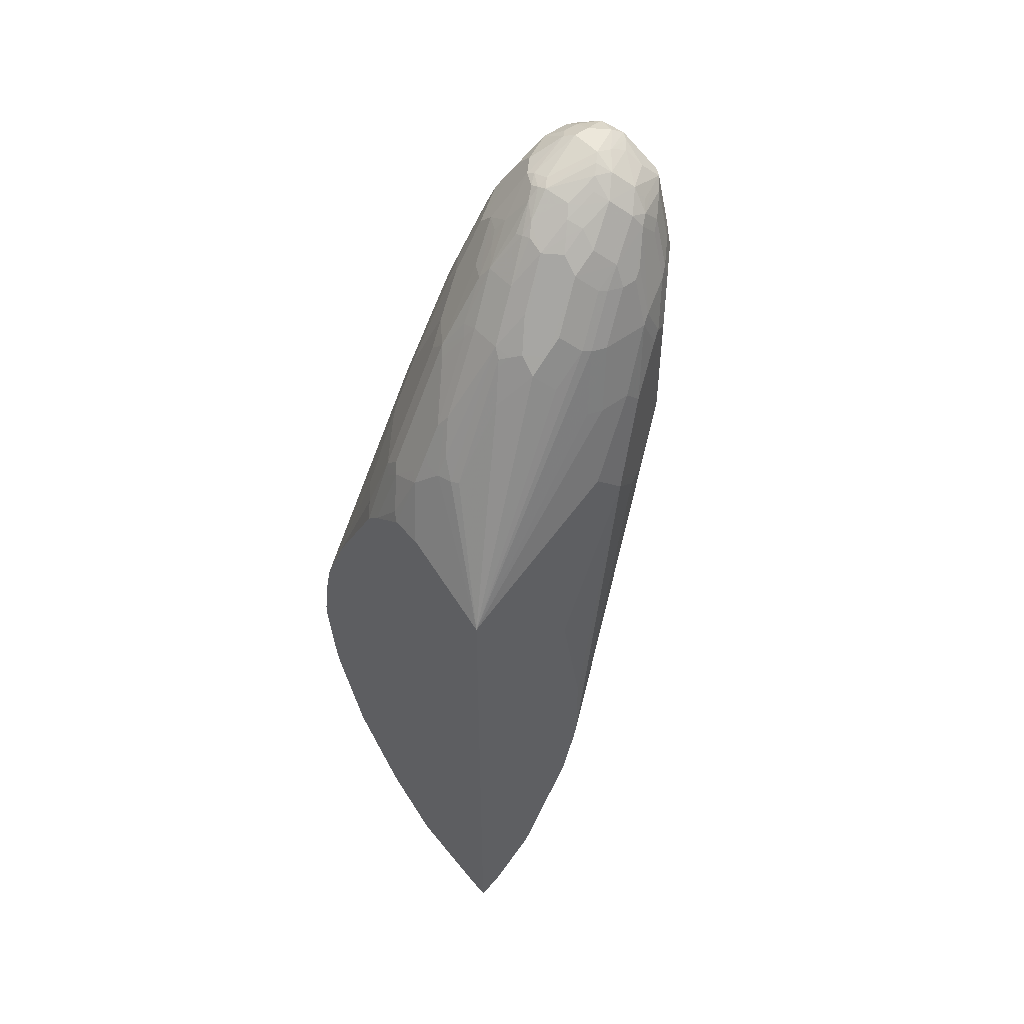
<metadata>
{"format":"obj","ext":"obj","renderer":"f3d","projection":"perspective","resolution":1024,"background":"white","views":[{"elev":50.4,"azim":140.9,"up":"+Z"}]}
</metadata>
<code>
v -0.5897 -0.5724 0.4855
v -0.581 -0.5984 0.4943
v -0.5781 -0.5781 0.5087
v -0.5839 -0.5666 0.4972
v -0.5723 -0.5377 0.503
v -0.5854 -0.5529 0.4682
v -0.5897 -0.555 0.4509
v -0.5897 -0.5897 0.4682
v -0.5637 -0.6331 0.4943
v -0.5608 -0.6301 0.5087
v -0.5608 -0.6128 0.5261
v -0.5781 -0.6128 0.474
v -0.5492 -0.5666 0.5492
v -0.5666 -0.5319 0.5145
v -0.5666 -0.5261 0.503
v -0.5854 -0.5355 0.4336
v -0.5637 -0.5247 0.5116
v -0.5897 -0.5377 0.4162
v -0.5897 -0.607 0.4162
v -0.5405 -0.6446 0.5058
v -0.5637 -0.6504 0.4423
v -0.5608 -0.6475 0.4567
v -0.5405 -0.662 0.4538
v -0.529 -0.6677 0.4596
v -0.5434 -0.6301 0.5261
v -0.5463 -0.5984 0.5463
v -0.5781 -0.6301 0.422
v -0.5377 -0.5724 0.555
v -0.5203 -0.5529 0.5506
v -0.5463 -0.5594 0.5463
v -0.5463 -0.5333 0.5289
v -0.5637 -0.5073 0.4596
v -0.5781 -0.5146 0.4162
v -0.5839 -0.5261 0.4162
v -0.5203 -0.5146 0.5261
v -0.5463 -0.516 0.5116
v -0.555 -0.5138 0.503
v -0.5854 -0.529 0.3729
v -0.5897 -0.5377 0.3815
v -0.5897 -0.607 0.3641
v -0.5723 -0.6417 0.4162
v -0.5203 -0.6591 0.4855
v -0.5261 -0.6475 0.5087
v -0.529 -0.6331 0.5289
v -0.5434 -0.6649 0.4393
v -0.5666 -0.6533 0.4105
v -0.5434 -0.6822 0.3353
v -0.503 -0.6764 0.4509
v -0.5261 -0.6822 0.3874
v -0.5116 -0.6851 0.4075
v -0.5001 -0.6909 0.396
v -0.5405 -0.6099 0.5406
v -0.5261 -0.6128 0.5434
v -0.5203 -0.5897 0.555
v -0.503 -0.555 0.555
v -0.5377 -0.5492 0.5434
v -0.503 -0.5319 0.5434
v -0.555 -0.4965 0.4509
v -0.5608 -0.4972 0.4336
v -0.5781 -0.5146 0.3815
v -0.4856 -0.5146 0.5261
v -0.503 -0.4972 0.5087
v -0.5203 -0.4965 0.503
v -0.529 -0.5073 0.5116
v -0.5377 -0.4965 0.4855
v -0.5377 -0.4792 0.4336
v -0.5854 -0.5464 0.3208
v -0.5897 -0.555 0.3295
v -0.5608 -0.4972 0.2948
v -0.568 -0.5117 0.2861
v -0.5723 -0.5203 0.2948
v -0.5839 -0.6186 0.3584
v -0.5666 -0.6533 0.3931
v -0.5723 -0.6417 0.3989
v -0.5897 -0.5724 0.3295
v -0.5723 -0.607 0.2601
v -0.5723 -0.6244 0.2774
v -0.5666 -0.6359 0.2716
v -0.5088 -0.6649 0.474
v -0.5145 -0.6533 0.4972
v -0.5088 -0.6475 0.5087
v -0.4986 -0.6331 0.5289
v -0.5319 -0.688 0.3237
v -0.4856 -0.7111 0.3122
v -0.5203 -0.6938 0.3295
v -0.503 -0.6938 0.3815
v -0.5492 -0.6706 0.3064
v -0.5145 -0.688 0.185
v -0.5088 -0.6995 0.2312
v -0.4856 -0.7111 0.2254
v -0.4683 -0.6764 0.4336
v -0.4972 -0.6706 0.4624
v -0.4972 -0.6533 0.4972
v -0.4856 -0.6938 0.3989
v -0.4798 -0.688 0.4105
v -0.5088 -0.6128 0.5434
v -0.503 -0.5897 0.555
v -0.4943 -0.5464 0.5506
v -0.4509 -0.5724 0.5376
v -0.4423 -0.5637 0.5333
v -0.4856 -0.5377 0.5441
v -0.5434 -0.4799 0.4162
v -0.477 -0.529 0.5333
v -0.4596 -0.529 0.5247
v -0.4509 -0.5146 0.5087
v -0.4509 -0.4972 0.4914
v -0.4683 -0.4799 0.474
v -0.5116 -0.49 0.4943
v -0.529 -0.49 0.4769
v -0.529 -0.4727 0.4248
v -0.5723 -0.5377 0.2601
v -0.5723 -0.555 0.2428
v -0.5434 -0.4799 0.2601
v -0.5615 -0.503 0.2774
v -0.5507 -0.5117 0.1994
v -0.568 -0.529 0.2515
v -0.5608 -0.6475 0.2832
v -0.5723 -0.5897 0.2428
v -0.568 -0.607 0.2406
v -0.568 -0.6244 0.258
v -0.5507 -0.6244 0.1885
v -0.5492 -0.6359 0.2023
v -0.5319 -0.6533 0.1676
v -0.5492 -0.6533 0.237
v -0.5434 -0.6649 0.2485
v -0.4639 -0.6157 0.5289
v -0.4972 -0.6012 0.5492
v -0.4813 -0.6504 0.4943
v -0.4639 -0.6331 0.5116
v -0.4163 -0.7284 0.156
v -0.4683 -0.7111 0.3122
v -0.4798 -0.7053 0.1502
v -0.5116 -0.6851 0.1691
v -0.4798 -0.688 0.08085
v -0.4972 -0.7053 0.2197
v -0.4278 -0.7227 0.06353
v -0.4163 -0.7284 0.06934
v -0.4488 -0.6721 0.4336
v -0.4625 -0.6706 0.4451
v -0.4625 -0.6533 0.4798
v -0.4661 -0.6894 0.3989
v -0.4488 -0.5897 0.5333
v -0.4394 -0.5724 0.5318
v -0.4423 -0.5464 0.5247
v -0.4509 -0.5377 0.5268
v -0.4163 -0.555 0.5095
v -0.5116 -0.4553 0.3729
v -0.5261 -0.4625 0.3641
v -0.4423 -0.529 0.5159
v -0.4336 -0.5203 0.503
v -0.4249 -0.5117 0.4899
v -0.4249 -0.4943 0.4726
v -0.4423 -0.477 0.4552
v -0.4509 -0.4727 0.4531
v -0.4683 -0.4683 0.4509
v -0.4856 -0.4683 0.4509
v -0.4943 -0.4727 0.4596
v -0.4943 -0.4553 0.4075
v -0.5116 -0.4727 0.4423
v -0.5507 -0.5464 0.1647
v -0.568 -0.5464 0.2341
v -0.555 -0.555 0.1733
v -0.5261 -0.4625 0.2428
v -0.5088 -0.4625 0.156
v -0.5441 -0.4857 0.2428
v -0.5441 -0.503 0.1908
v -0.3634 -0.413 -0.2985
v -0.555 -0.5897 0.1733
v -0.5507 -0.607 0.1712
v -0.516 -0.6417 0.1018
v -0.5333 -0.6417 0.1539
v -0.5463 -0.6331 0.1864
v -0.529 -0.6504 0.1517
v -0.4466 -0.5984 0.5289
v -0.4466 -0.6504 0.4769
v -0.4466 -0.6331 0.4943
v -0.3989 -0.7111 0.2428
v -0.2256 -0.7371 -0.1733
v -0.4488 -0.7068 0.3122
v -0.5116 -0.6677 0.1343
v -0.477 -0.6851 0.06496
v -0.4596 -0.6851 0.01301
v -0.4625 -0.688 0.029
v -0.4452 -0.7053 0.04622
v -0.4249 -0.7198 0.04764
v -0.4076 -0.7198 0.01301
v -0.4105 -0.7227 0.029
v -0.3989 -0.7284 0.03471
v -0.2256 -0.7371 -0.1906
v -0.4466 -0.6677 0.4423
v -0.4488 -0.6894 0.3815
v -0.4141 -0.6894 0.3468
v -0.4119 -0.6851 0.3555
v -0.4379 -0.581 0.5289
v -0.4271 -0.5724 0.5203
v -0.4076 -0.529 0.4899
v -0.4047 -0.555 0.4972
v -0.4076 -0.5464 0.4986
v -0.4856 -0.451 0.3989
v -0.503 -0.451 0.3641
v -0.3903 -0.477 0.4206
v -0.4076 -0.4596 0.4032
v -0.3729 -0.477 0.4032
v -0.4163 -0.4553 0.401
v -0.4336 -0.451 0.3989
v -0.516 -0.5464 0.06068
v -0.5377 -0.555 0.1214
v -0.503 -0.451 0.2428
v -0.4914 -0.4452 0.1733
v -0.3816 -0.413 -0.2287
v -0.3781 -0.413 -0.2445
v -0.3414 -0.413 -0.3426
v -0.3642 -0.4683 -0.2948
v -0.503 -0.5897 0.01739
v -0.503 -0.555 0.01739
v -0.4986 -0.5464 0.008733
v -0.5377 -0.5897 0.1214
v -0.516 -0.607 0.0672
v -0.4986 -0.6417 0.04978
v -0.477 -0.6504 -0.004305
v -0.5116 -0.6504 0.0997
v -0.4105 -0.5897 0.4914
v -0.4293 -0.6157 0.4943
v -0.4119 -0.6157 0.4769
v -0.3946 -0.6504 0.4075
v -0.4119 -0.6331 0.4596
v -0.3968 -0.7068 0.2601
v -0.2256 -0.7284 -0.1212
v -0.4423 -0.6677 -0.05636
v -0.3903 -0.6851 -0.1257
v -0.3989 -0.7241 0.01525
v -0.3729 -0.7024 -0.1083
v -0.3642 -0.7068 -0.1062
v -0.2256 -0.7284 -0.2428
v -0.3946 -0.6677 0.3729
v -0.3621 -0.6894 0.2601
v -0.3599 -0.6851 0.2688
v -0.3758 -0.5724 0.4567
v -0.4033 -0.5637 0.4943
v -0.3758 -0.5377 0.4567
v -0.3411 -0.5203 0.4047
v -0.3729 -0.5117 0.4379
v -0.3556 -0.4943 0.4032
v -0.4509 -0.4336 0.3295
v -0.4683 -0.4336 0.3122
v -0.477 -0.4379 0.3208
v -0.4452 -0.4221 0.2081
v -0.3729 -0.4596 0.3685
v -0.2256 -0.413 0.1224
v -0.3556 -0.477 0.3858
v -0.3989 -0.4379 0.3316
v -0.4163 -0.4336 0.3295
v -0.4567 -0.4278 0.2081
v -0.4798 -0.4394 0.1733
v -0.3816 -0.413 -0.1387
v -0.4683 -0.4336 0.1733
v -0.4336 -0.4163 0.2081
v -0.3287 -0.413 -0.3678
v -0.3296 -0.4683 -0.3642
v -0.3527 -0.4683 -0.3179
v -0.4625 -0.607 -0.06359
v -0.4683 -0.607 -0.05198
v -0.4639 -0.6244 -0.05412
v -0.4986 -0.607 0.01525
v -0.4813 -0.6417 -0.002166
v -0.4596 -0.6331 -0.05636
v -0.4033 -0.5984 0.4769
v -0.3924 -0.5897 0.4682
v -0.3773 -0.5984 0.4423
v -0.3686 -0.581 0.4423
v -0.3758 -0.6475 0.3815
v -0.3773 -0.6331 0.4075
v -0.3426 -0.6157 0.3729
v -0.2256 -0.7197 -0.08661
v -0.2256 -0.718 -0.07978
v -0.4076 -0.6677 -0.1257
v -0.3556 -0.6851 -0.1778
v -0.2256 -0.7241 -0.2622
v -0.3382 -0.7024 -0.1604
v -0.2342 -0.7198 -0.2645
v -0.3758 -0.6649 0.3468
v -0.3411 -0.6822 0.2428
v -0.3404 -0.5724 0.3989
v -0.3411 -0.555 0.4047
v -0.2891 -0.5377 0.3179
v -0.2717 -0.5203 0.2832
v -0.2645 -0.503 0.2623
v -0.3382 -0.5117 0.3945
v -0.3469 -0.503 0.3989
v -0.3353 -0.5088 0.3874
v -0.3209 -0.4943 0.3512
v -0.3989 -0.4163 0.2428
v -0.2256 -0.413 -0.4856
v -0.2486 -0.413 0.1098
v -0.2689 -0.4943 0.2644
v -0.2602 -0.5203 0.2601
v -0.2256 -0.52 0.1734
v -0.3555 -0.413 0.008631
v -0.3208 -0.413 0.06058
v -0.324 -0.413 -0.3772
v -0.318 -0.4683 -0.3873
v -0.3064 -0.5377 -0.3931
v -0.3296 -0.5377 -0.3469
v -0.4509 -0.607 -0.08671
v -0.4466 -0.6244 -0.08885
v -0.4249 -0.6331 -0.1257
v -0.323 -0.5897 0.3641
v -0.3252 -0.6504 0.2861
v -0.323 -0.607 0.3468
v -0.3079 -0.6504 0.2515
v -0.3057 -0.6417 0.2601
v -0.3057 -0.607 0.3122
v -0.2256 -0.6807 0.004353
v -0.2992 -0.6504 0.2341
v -0.3064 -0.6822 0.1733
v -0.4076 -0.6504 -0.143
v -0.3556 -0.6504 -0.2297
v -0.3729 -0.6677 -0.1778
v -0.3382 -0.6677 -0.2297
v -0.2515 -0.6677 -0.3511
v -0.2256 -0.7197 -0.2774
v -0.3339 -0.5637 0.3902
v -0.2819 -0.5464 0.3035
v -0.2833 -0.5377 0.3064
v -0.3035 -0.413 0.0779
v -0.2256 -0.4337 -0.4856
v -0.2464 -0.413 -0.4751
v -0.2602 -0.5377 0.2601
v -0.2472 -0.5464 0.2341
v -0.2256 -0.5203 0.1735
v -0.3191 -0.413 -0.3868
v -0.3007 -0.4336 -0.422
v -0.3007 -0.5377 -0.4046
v -0.4278 -0.607 -0.133
v -0.4293 -0.6244 -0.1235
v -0.3079 -0.555 -0.3837
v -0.3035 -0.5637 -0.3859
v -0.3057 -0.5897 0.3295
v -0.2992 -0.581 0.3208
v -0.2884 -0.555 0.3122
v -0.3166 -0.581 0.3555
v -0.2884 -0.6417 0.2254
v -0.271 -0.607 0.2428
v -0.2256 -0.6123 0.1266
v -0.2363 -0.6244 0.1387
v -0.2544 -0.6475 0.1387
v -0.2689 -0.6157 -0.3859
v -0.2689 -0.6331 -0.3686
v -0.2689 -0.6504 -0.3511
v -0.2342 -0.6677 -0.3686
v -0.2256 -0.6763 -0.3642
v -0.2256 -0.6764 -0.3641
v -0.2256 -0.6937 -0.3295
v -0.2537 -0.555 0.2428
v -0.2645 -0.5464 0.2688
v -0.2256 -0.5203 -0.4768
v -0.2342 -0.4423 -0.4812
v -0.2486 -0.4336 -0.474
v -0.2486 -0.413 -0.474
v -0.2472 -0.581 0.2167
v -0.2298 -0.5637 0.1821
v -0.2256 -0.5552 0.1735
v -0.313 -0.413 -0.3984
v -0.2833 -0.5377 -0.422
v -0.3007 -0.413 -0.422
v -0.266 -0.4336 -0.4567
v -0.266 -0.5377 -0.4394
v -0.422 -0.607 -0.1445
v -0.2515 -0.5637 -0.4379
v -0.271 -0.5897 0.2601
v -0.2645 -0.581 0.2515
v -0.2537 -0.607 0.2081
v -0.2256 -0.595 0.144
v -0.2472 -0.5984 0.1994
v -0.2342 -0.5637 -0.4552
v -0.2342 -0.6157 -0.4205
v -0.2342 -0.6331 -0.4032
v -0.2256 -0.6245 -0.4161
v -0.2256 -0.659 -0.3816
v -0.2537 -0.5897 0.2254
v -0.2256 -0.5378 -0.4747
v -0.2313 -0.5203 -0.474
v -0.2486 -0.5377 -0.4567
v -0.266 -0.413 -0.4567
v -0.2256 -0.6068 -0.4336
v -0.2256 -0.6071 -0.4334
v -0.2342 -0.5464 -0.4639
f 212 259 260
f 213 260 304
f 222 268 238
f 213 304 261
f 212 258 259
f 213 261 262
f 213 262 214
f 212 260 213
f 218 264 265
f 214 263 264
f 214 264 218
f 218 265 219
f 219 265 220
f 220 265 266
f 222 267 268
f 210 257 255
f 222 224 267
f 220 266 229
f 214 262 263
f 210 256 257
f 203 243 250
f 209 254 210
f 199 245 200
f 199 244 245
f 200 245 246
f 223 226 224
f 200 246 247
f 200 247 208
f 201 203 202
f 202 203 248
f 202 248 249
f 202 249 204
f 203 250 248
f 204 251 205
f 204 249 251
f 205 251 252
f 206 216 215
f 207 215 214
f 207 214 217
f 208 247 253
f 208 253 209
f 209 253 247
f 209 247 254
f 210 254 256
f 224 226 269
f 238 241 240
f 224 270 268
f 238 268 270
f 238 270 283
f 238 283 284
f 238 284 241
f 241 284 285
f 241 285 286
f 241 286 287
f 241 287 288
f 241 288 289
f 236 275 282
f 241 289 243
f 243 289 290
f 243 290 291
f 243 291 250
f 244 252 292
f 244 292 245
f 245 292 257
f 199 252 244
f 245 257 246
f 246 257 247
f 241 243 242
f 236 282 237
f 235 282 281
f 235 237 282
f 224 268 267
f 225 235 271
f 225 271 272
f 225 272 226
f 226 272 273
f 226 273 269
f 227 228 274
f 227 274 275
f 227 275 236
f 229 266 306
f 229 306 276
f 229 276 230
f 230 276 318
f 230 318 277
f 230 277 279
f 230 279 232
f 231 233 278
f 232 279 280
f 232 280 233
f 233 280 278
f 235 281 271
f 224 269 270
f 199 205 252
f 175 235 225
f 197 238 240
f 173 221 180
f 174 222 194
f 174 176 223
f 174 223 224
f 174 224 222
f 175 190 235
f 175 225 226
f 175 226 176
f 176 226 223
f 171 173 172
f 177 227 179
f 177 228 227
f 178 189 234
f 178 234 278
f 178 278 321
f 178 321 353
f 178 353 352
f 178 352 351
f 178 351 379
f 178 379 378
f 177 178 228
f 178 378 386
f 170 173 171
f 170 220 221
f 247 257 256
f 167 327 359
f 167 359 384
f 167 384 365
f 167 365 363
f 167 363 331
f 167 331 300
f 167 300 258
f 167 258 212
f 170 221 173
f 167 212 213
f 167 214 215
f 167 215 216
f 167 216 206
f 168 217 169
f 169 217 214
f 169 214 218
f 169 218 170
f 170 218 219
f 170 219 220
f 167 213 214
f 178 386 385
f 178 385 381
f 178 381 356
f 187 231 188
f 188 231 278
f 188 278 234
f 188 234 189
f 190 193 235
f 191 227 192
f 192 227 236
f 192 236 237
f 192 237 193
f 186 233 231
f 193 237 235
f 195 222 238
f 195 238 239
f 195 239 197
f 196 198 240
f 196 240 241
f 196 241 242
f 196 242 243
f 196 243 203
f 197 239 238
f 194 222 195
f 186 232 233
f 186 230 232
f 186 231 187
f 178 356 326
f 178 326 293
f 178 293 249
f 178 249 297
f 178 297 330
f 178 330 362
f 178 362 373
f 178 373 344
f 178 344 313
f 178 313 275
f 178 275 274
f 178 274 228
f 179 227 191
f 180 221 220
f 180 220 181
f 181 220 182
f 182 184 183
f 182 220 229
f 182 229 230
f 182 230 185
f 185 230 186
f 197 240 198
f 247 256 254
f 332 365 384
f 249 294 292
f 327 358 359
f 328 355 329
f 329 355 354
f 329 354 360
f 329 360 361
f 329 361 362
f 329 362 330
f 331 363 332
f 332 364 333
f 326 358 327
f 332 363 365
f 332 366 367
f 332 367 364
f 333 364 337
f 333 337 336
f 333 336 368
f 334 368 335
f 335 368 336
f 337 364 369
f 337 369 347
f 332 384 366
f 338 370 371
f 326 357 358
f 323 328 324
f 312 370 338
f 313 344 345
f 313 345 346
f 313 346 314
f 314 346 342
f 316 337 317
f 317 337 347
f 317 347 348
f 317 348 349
f 326 356 357
f 317 349 320
f 320 349 350
f 320 350 351
f 320 351 352
f 320 352 353
f 320 353 321
f 322 341 323
f 323 340 354
f 323 354 355
f 323 355 328
f 317 320 319
f 338 371 339
f 339 371 354
f 339 354 340
f 358 384 359
f 360 372 374
f 360 374 373
f 360 373 361
f 360 380 372
f 361 373 362
f 364 367 375
f 364 375 369
f 367 383 375
f 358 366 384
f 370 380 371
f 375 386 376
f 375 383 387
f 375 387 381
f 375 381 385
f 376 386 378
f 376 378 377
f 381 387 383
f 381 383 382
f 167 293 327
f 375 385 386
f 358 367 366
f 358 383 367
f 358 382 383
f 342 346 345
f 342 345 372
f 343 372 380
f 343 380 370
f 344 373 374
f 344 374 372
f 344 372 345
f 347 369 375
f 347 375 376
f 347 376 377
f 347 377 348
f 348 377 350
f 348 350 349
f 350 377 378
f 350 378 379
f 350 379 351
f 354 371 380
f 354 380 360
f 356 381 382
f 356 382 357
f 357 382 358
f 312 343 370
f 248 250 249
f 311 343 312
f 311 342 372
f 269 307 270
f 270 307 283
f 271 281 308
f 271 308 272
f 272 308 273
f 273 309 307
f 273 308 310
f 273 310 311
f 273 311 312
f 269 273 307
f 273 312 309
f 275 314 315
f 275 315 282
f 276 306 316
f 276 316 317
f 276 317 318
f 277 318 317
f 277 317 319
f 277 319 320
f 277 320 321
f 275 313 314
f 277 321 279
f 266 305 306
f 263 266 265
f 249 292 252
f 249 252 251
f 249 250 291
f 249 291 295
f 249 295 287
f 249 287 296
f 249 296 297
f 255 257 298
f 257 292 299
f 263 265 264
f 257 299 298
f 258 301 259
f 259 301 302
f 259 302 303
f 259 303 260
f 260 303 304
f 261 304 263
f 261 263 262
f 263 304 305
f 263 305 266
f 258 300 301
f 278 280 321
f 279 321 280
f 281 282 308
f 301 333 302
f 302 333 368
f 302 368 334
f 302 334 304
f 302 304 303
f 304 334 335
f 304 335 305
f 305 335 306
f 306 335 336
f 301 332 333
f 306 336 337
f 307 309 312
f 307 312 338
f 307 338 339
f 307 339 340
f 307 340 323
f 307 323 341
f 307 341 322
f 310 314 342
f 310 342 311
f 306 337 316
f 300 332 301
f 300 331 332
f 296 330 297
f 282 315 314
f 282 314 310
f 282 310 308
f 283 307 322
f 283 322 284
f 284 322 323
f 284 323 285
f 285 323 324
f 285 324 286
f 286 324 296
f 286 296 287
f 287 295 288
f 288 290 289
f 288 295 290
f 290 295 291
f 292 294 325
f 292 325 299
f 293 326 327
f 296 324 328
f 296 328 329
f 296 329 330
f 311 372 343
f 167 249 293
f 151 196 152
f 167 325 294
f 41 73 46
f 42 48 79
f 42 79 80
f 42 80 43
f 43 80 93
f 43 81 82
f 43 82 44
f 44 82 96
f 44 96 53
f 41 74 73
f 44 53 52
f 46 73 47
f 47 83 84
f 47 84 85
f 47 85 86
f 47 86 49
f 47 73 87
f 47 87 88
f 47 88 89
f 47 89 90
f 45 47 49
f 47 90 83
f 40 78 72
f 40 76 77
f 35 56 57
f 35 57 61
f 35 61 62
f 35 62 63
f 35 63 64
f 35 64 36
f 36 64 63
f 36 63 37
f 37 63 65
f 40 77 78
f 37 65 66
f 38 67 68
f 38 68 39
f 38 60 69
f 38 69 70
f 38 70 71
f 38 71 67
f 40 72 73
f 40 73 74
f 40 75 76
f 37 66 58
f 33 69 60
f 48 91 92
f 48 93 79
f 62 108 63
f 62 107 108
f 63 108 65
f 65 108 109
f 65 109 66
f 66 110 102
f 66 109 110
f 67 71 111
f 67 111 68
f 61 107 62
f 68 111 112
f 68 118 75
f 69 113 114
f 69 114 70
f 70 114 115
f 70 115 116
f 70 116 71
f 71 116 111
f 72 78 73
f 73 78 117
f 68 112 118
f 48 92 93
f 61 106 107
f 61 104 105
f 48 51 94
f 48 94 95
f 48 95 91
f 49 86 50
f 50 86 51
f 51 86 94
f 53 96 97
f 53 97 54
f 55 98 57
f 61 105 106
f 55 97 99
f 55 100 98
f 57 98 101
f 57 101 61
f 58 66 59
f 59 66 102
f 59 102 113
f 59 113 69
f 61 101 103
f 61 103 104
f 55 99 100
f 33 59 69
f 33 38 34
f 33 60 38
f 5 16 6
f 5 14 17
f 5 17 15
f 7 16 18
f 8 19 12
f 9 20 10
f 9 12 27
f 9 27 21
f 9 21 22
f 5 15 16
f 9 22 23
f 9 24 20
f 10 20 25
f 10 25 11
f 11 25 26
f 11 26 13
f 12 19 27
f 13 26 28
f 13 28 29
f 13 29 30
f 9 23 24
f 13 30 31
f 4 14 5
f 3 13 4
f 1 2 3
f 1 3 4
f 1 4 5
f 1 5 6
f 1 6 16
f 1 16 7
f 1 7 18
f 1 18 39
f 1 39 68
f 4 13 14
f 1 68 75
f 1 40 19
f 1 19 8
f 1 8 2
f 2 9 10
f 2 10 11
f 2 11 3
f 2 8 12
f 2 12 9
f 3 11 13
f 1 75 40
f 13 31 17
f 13 17 14
f 15 17 32
f 24 48 42
f 24 45 49
f 24 49 50
f 24 50 51
f 24 51 48
f 25 44 52
f 25 52 26
f 26 52 53
f 26 53 54
f 23 45 24
f 26 54 28
f 28 97 55
f 28 55 29
f 29 56 30
f 29 55 57
f 29 57 56
f 30 56 31
f 31 56 35
f 32 58 59
f 32 59 33
f 28 54 97
f 21 47 45
f 21 46 47
f 21 41 46
f 15 32 33
f 15 33 16
f 16 33 34
f 16 34 18
f 17 31 35
f 17 35 36
f 17 36 37
f 17 37 58
f 17 58 32
f 18 34 38
f 18 38 39
f 19 40 74
f 19 74 41
f 19 41 27
f 20 42 43
f 20 43 44
f 20 44 25
f 20 24 42
f 21 45 23
f 21 23 22
f 21 27 41
f 73 117 87
f 75 118 76
f 43 93 81
f 76 119 77
f 133 173 180
f 133 180 181
f 134 181 182
f 134 182 183
f 134 183 184
f 134 184 136
f 136 184 182
f 136 182 185
f 136 185 186
f 132 136 135
f 136 186 187
f 136 188 137
f 137 188 189
f 138 190 139
f 138 141 191
f 138 191 192
f 138 192 193
f 138 193 190
f 139 190 140
f 140 190 175
f 136 187 188
f 141 179 191
f 132 134 136
f 130 178 177
f 118 169 119
f 119 169 121
f 119 121 120
f 121 169 170
f 121 170 171
f 121 171 172
f 121 172 122
f 122 172 123
f 123 173 133
f 131 177 179
f 123 172 173
f 126 129 176
f 126 176 174
f 127 174 142
f 128 140 175
f 128 175 129
f 129 175 176
f 130 177 131
f 130 137 189
f 130 189 178
f 126 174 127
f 142 174 194
f 142 194 143
f 143 194 195
f 156 199 158
f 156 158 157
f 160 167 206
f 160 206 215
f 160 215 207
f 160 207 162
f 162 207 217
f 162 217 168
f 163 208 209
f 155 199 156
f 163 209 210
f 164 166 165
f 164 210 211
f 164 211 166
f 166 211 167
f 167 211 210
f 167 210 255
f 167 255 298
f 167 298 299
f 167 299 325
f 163 210 164
f 155 205 199
f 154 205 155
f 154 204 205
f 143 195 146
f 144 146 196
f 144 196 145
f 145 196 149
f 146 195 197
f 146 197 198
f 146 198 196
f 147 158 199
f 147 199 200
f 147 200 148
f 148 200 208
f 148 208 163
f 149 196 150
f 150 196 151
f 76 118 119
f 152 201 202
f 152 202 153
f 152 196 203
f 152 203 201
f 153 202 154
f 154 202 204
f 118 168 169
f 115 167 160
f 167 294 249
f 114 166 115
f 88 132 89
f 88 125 124
f 88 124 123
f 88 123 133
f 88 133 181
f 88 181 134
f 88 134 132
f 89 132 135
f 89 135 90
f 87 125 88
f 90 135 136
f 91 138 139
f 91 139 92
f 91 95 138
f 92 139 140
f 92 140 93
f 93 140 128
f 94 141 95
f 94 131 179
f 94 179 141
f 90 136 137
f 95 141 138
f 84 86 85
f 84 131 94
f 115 166 167
f 77 119 120
f 77 120 78
f 78 120 121
f 78 121 122
f 78 122 123
f 78 123 124
f 78 124 125
f 78 125 87
f 84 94 86
f 78 87 117
f 81 93 82
f 82 126 127
f 82 127 96
f 82 93 128
f 82 128 129
f 83 90 84
f 84 90 137
f 84 137 130
f 84 130 131
f 79 93 80
f 96 127 97
f 82 129 126
f 97 142 99
f 108 155 156
f 108 156 157
f 108 157 158
f 108 158 159
f 108 159 110
f 108 110 109
f 110 159 158
f 110 158 147
f 111 116 115
f 107 155 108
f 111 115 160
f 112 161 160
f 112 160 162
f 112 162 168
f 112 168 118
f 113 163 164
f 113 164 165
f 113 165 114
f 97 127 142
f 114 165 166
f 111 160 161
f 107 154 155
f 111 161 112
f 107 152 153
f 98 100 101
f 99 142 143
f 107 153 154
f 99 143 100
f 100 144 145
f 100 145 101
f 100 143 146
f 101 145 104
f 101 104 103
f 102 110 147
f 102 147 148
f 100 146 144
f 102 163 113
f 104 149 105
f 104 145 149
f 106 152 107
f 105 149 150
f 105 150 151
f 105 151 152
f 102 148 163
f 105 152 106

</code>
